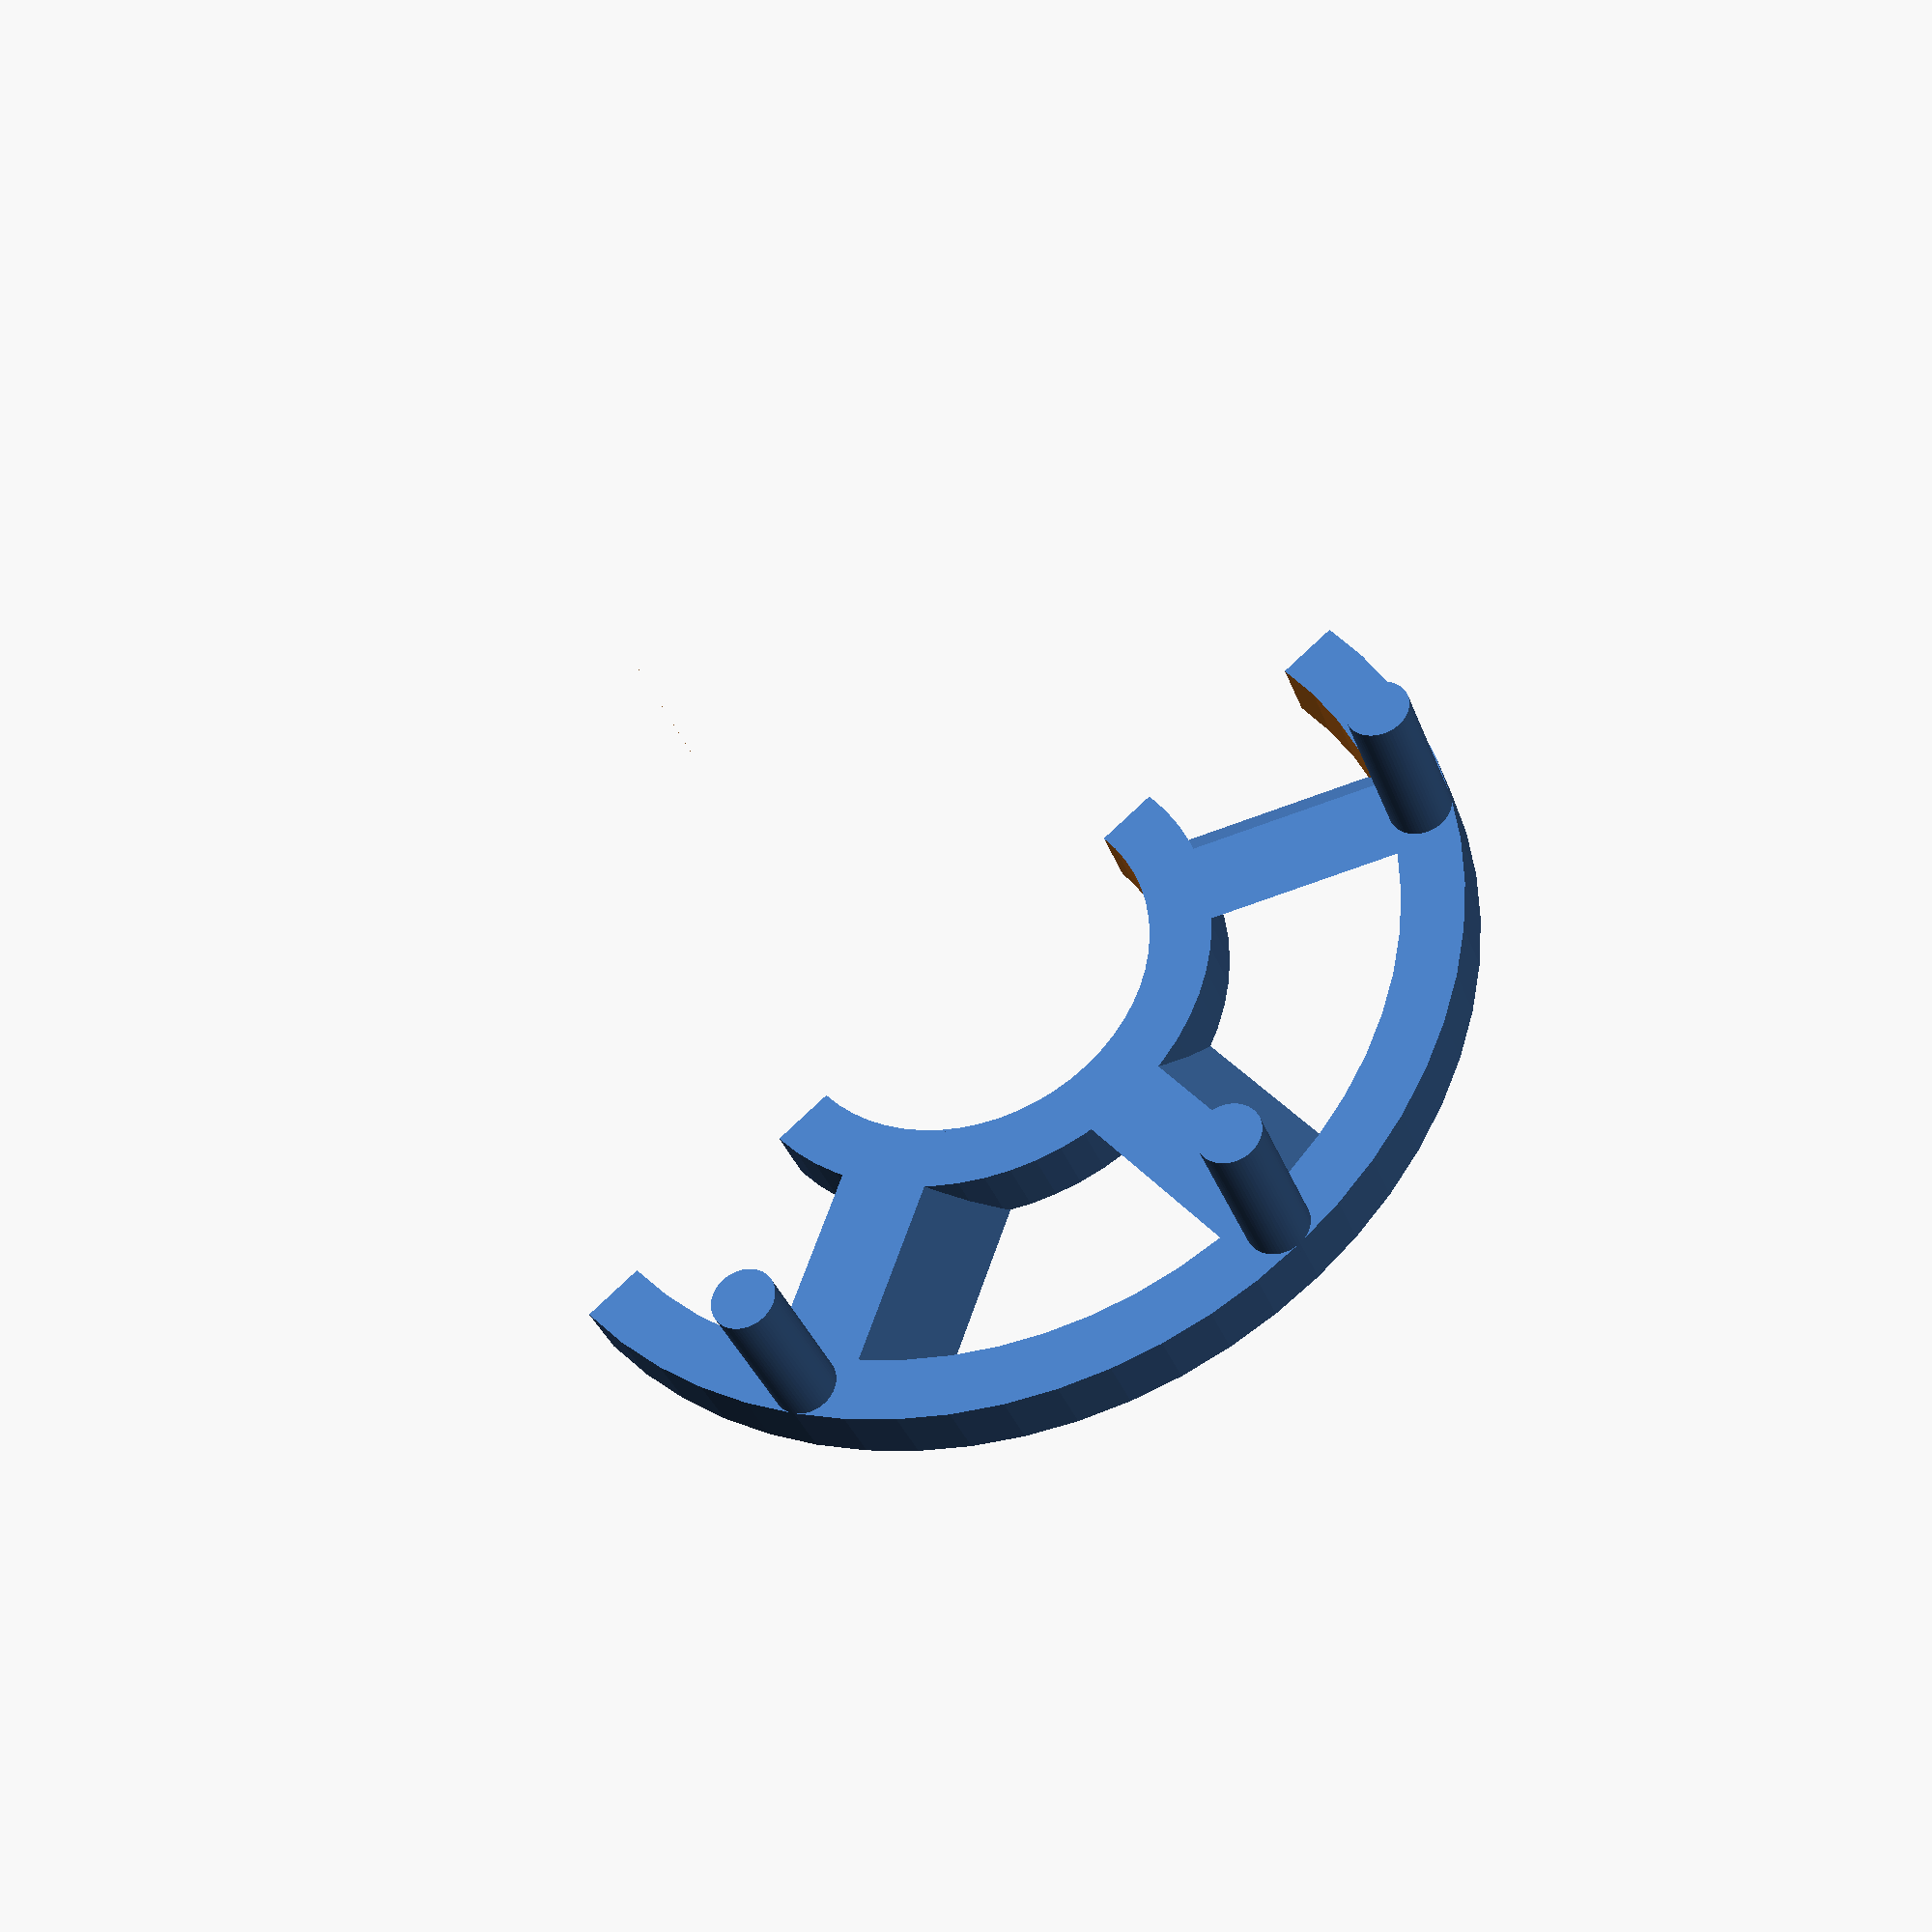
<openscad>
// 2021-02-08 water bath turbine circulator

beakerDiameter = 80;
stirRodDiameter = 8;
thickness = 5;
fanBlades = 6;
legs = 6;

beakerRadius = beakerDiameter / 2;
stirRodRadius = stirRodDiameter / 2;

$fn = 60;
$vpr=[55,0,$t*60];
$vpt = [0,0,-10];
$vpd = 160;

difference(){
    translate([0,0,0]){
        // Outer ring
        difference(){
            cylinder(thickness, beakerRadius, beakerRadius);
            cylinder(thickness*3, beakerRadius-thickness, beakerRadius-thickness, center = true);
        }

        // Inner ring
        difference(){
            cylinder(thickness, beakerRadius/2, beakerRadius/2);
            cylinder(thickness*3, beakerRadius/2-thickness, beakerRadius/2-thickness, center = true);
        }

        // Fan blades
        intersection(){
            for(i = [0:360/fanBlades:360]){
                rotate([0,0,i]){
                    translate([beakerRadius/2, 0, 0]){
                        rotate([45,0,0]){
                            cube([beakerRadius, thickness, beakerDiameter], center = true);
                        }
                    }
                }
            }
            difference(){
                cylinder(thickness, beakerRadius, beakerRadius);
                cylinder(thickness*3, beakerRadius/2, beakerRadius/2, center = true);
            }
        }

        // Feet
        for(i = [0:360/legs:360]){
            rotate([0,0,i]){
                translate([beakerRadius - thickness/2,0,-stirRodDiameter - thickness]){
                    cylinder(stirRodDiameter+thickness*1.5, thickness/2, thickness/2);
                }
            }
        }
    }
    translate([0,-beakerRadius,-50]){
        cube([beakerRadius, beakerDiameter, 100]);
    }
}
</openscad>
<views>
elev=215.0 azim=130.2 roll=341.3 proj=p view=wireframe
</views>
